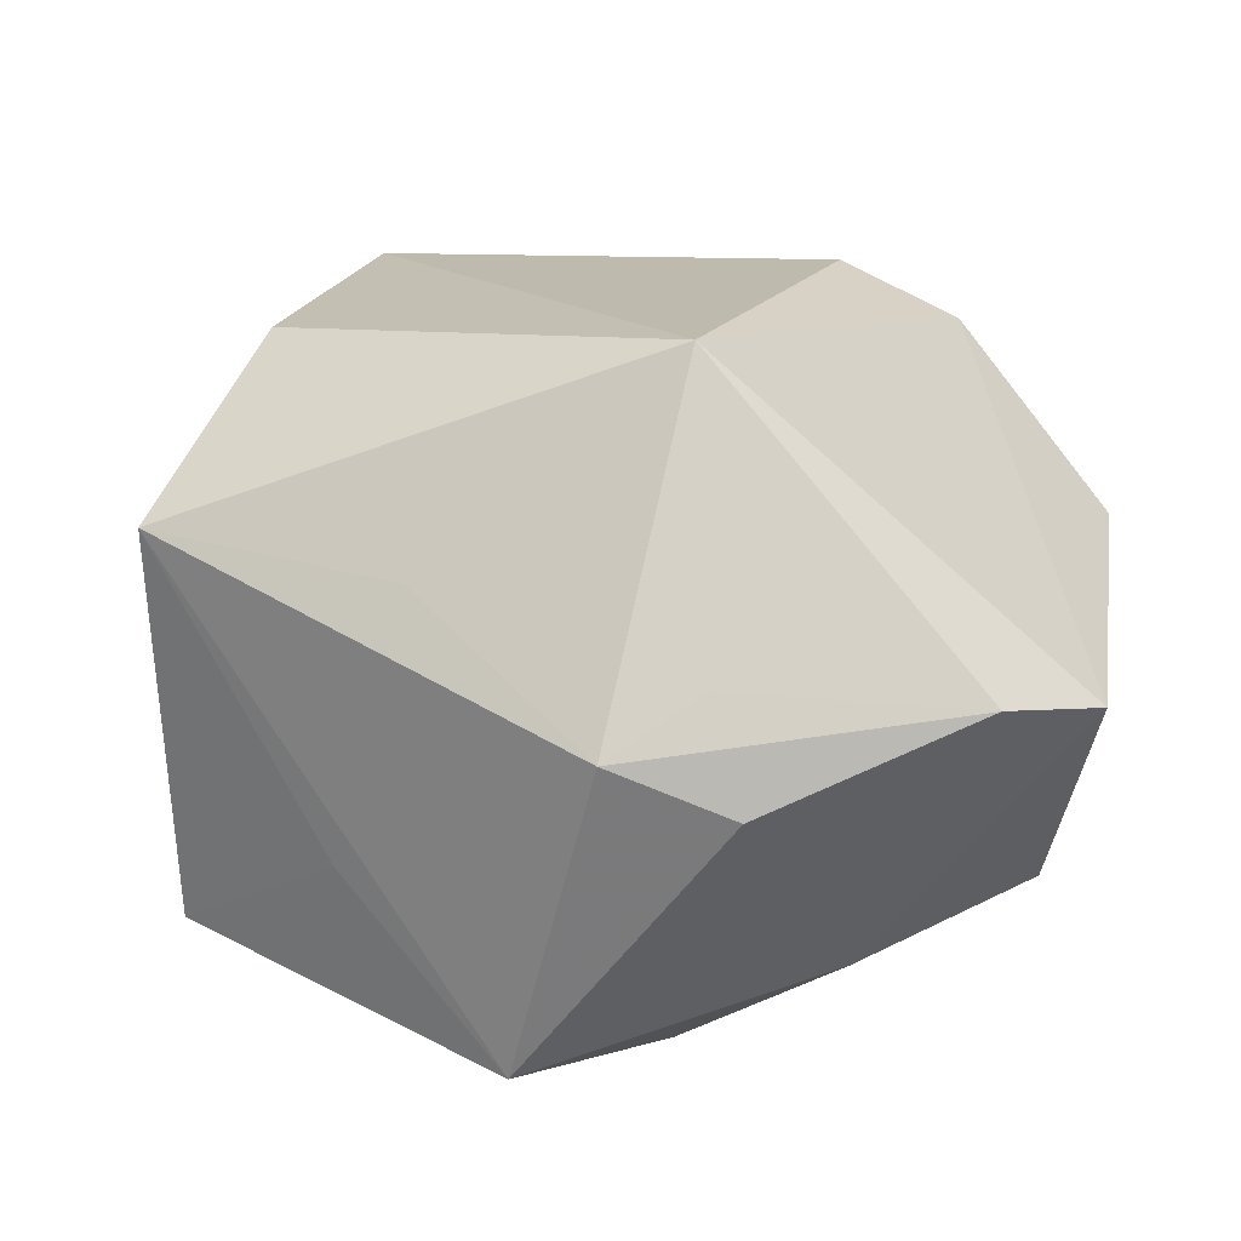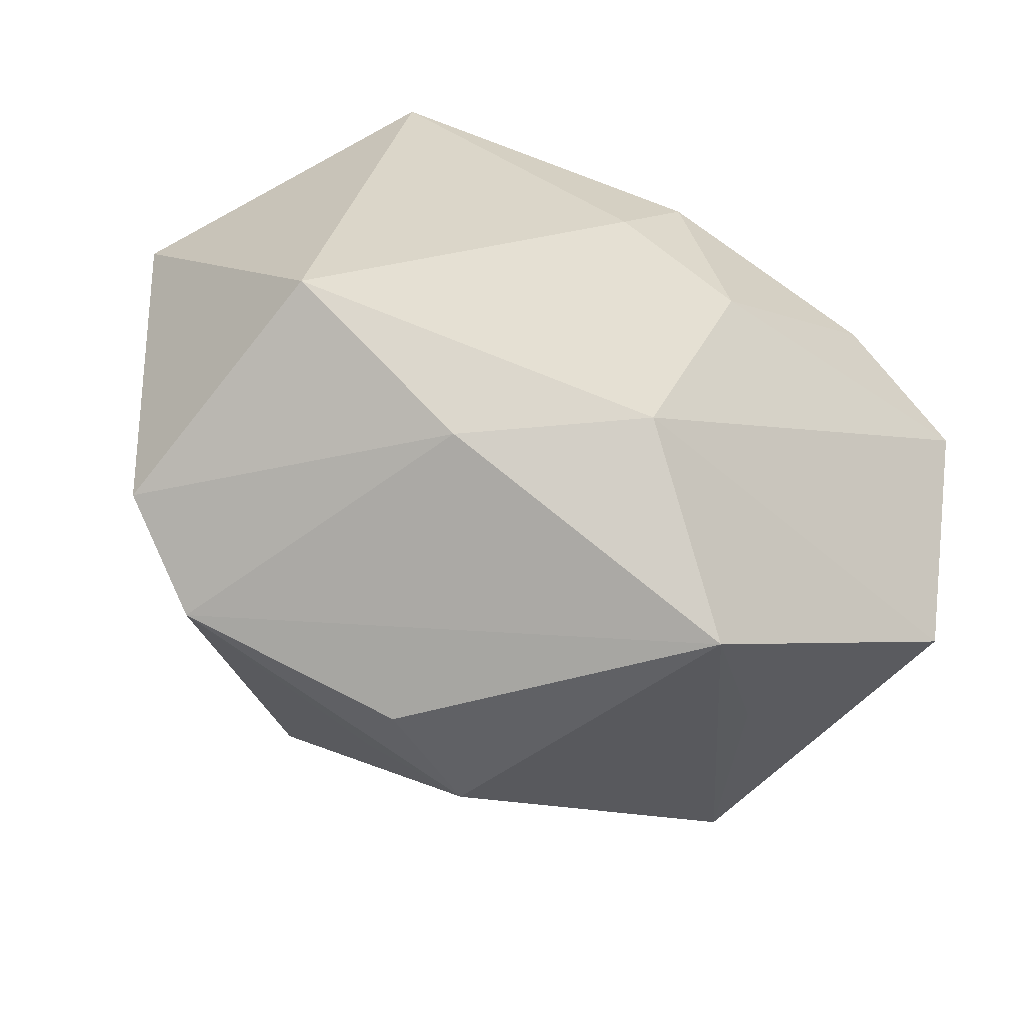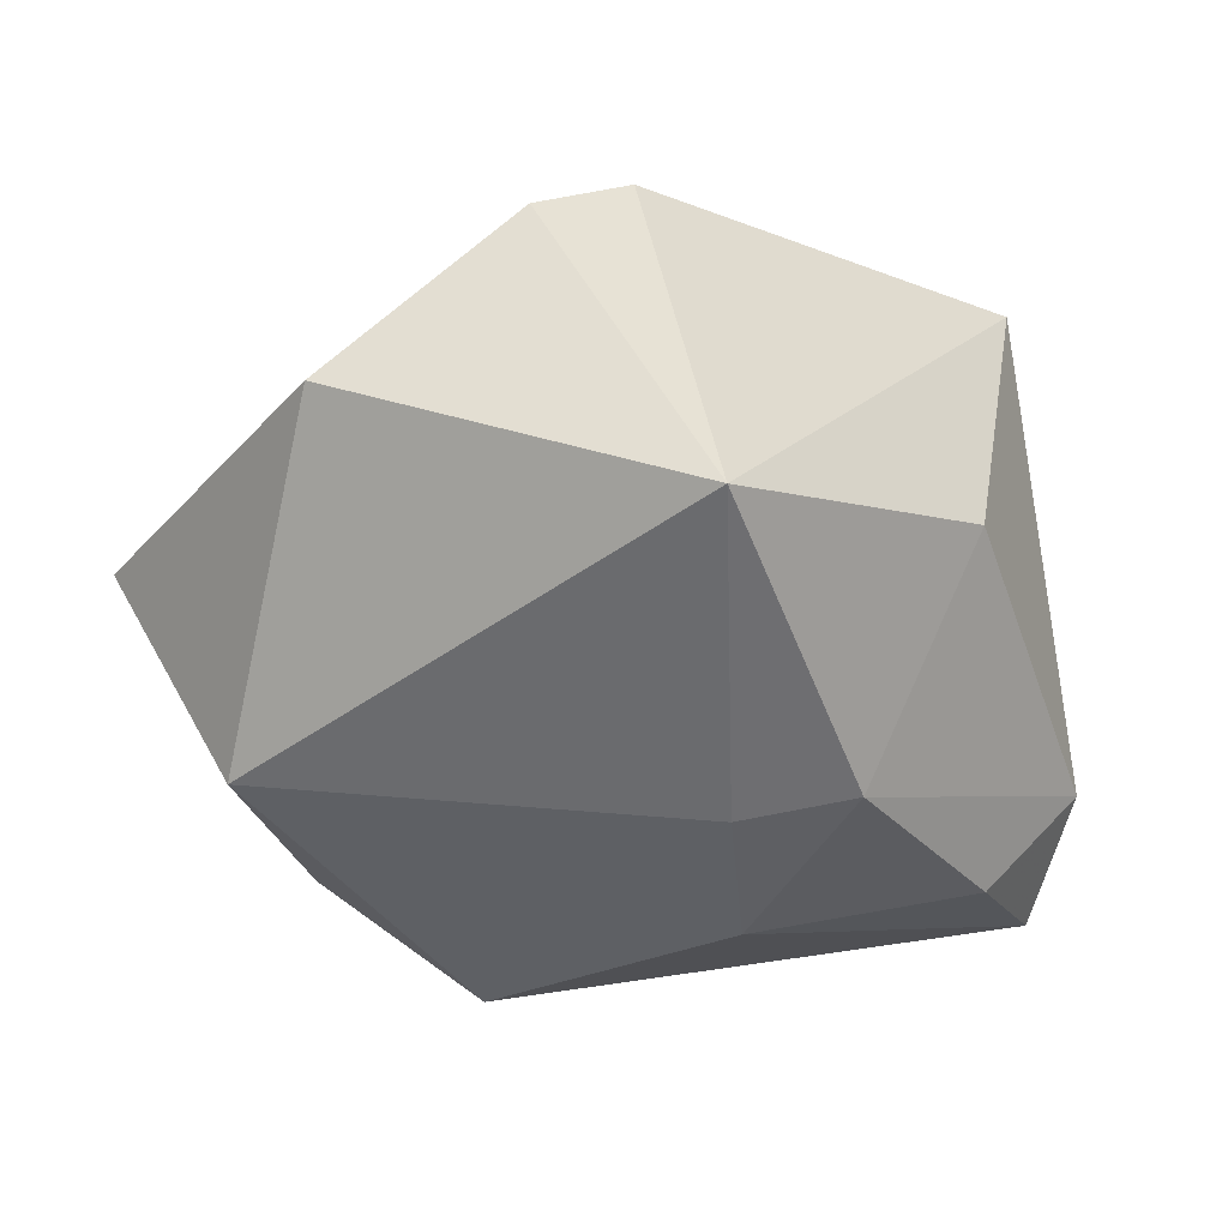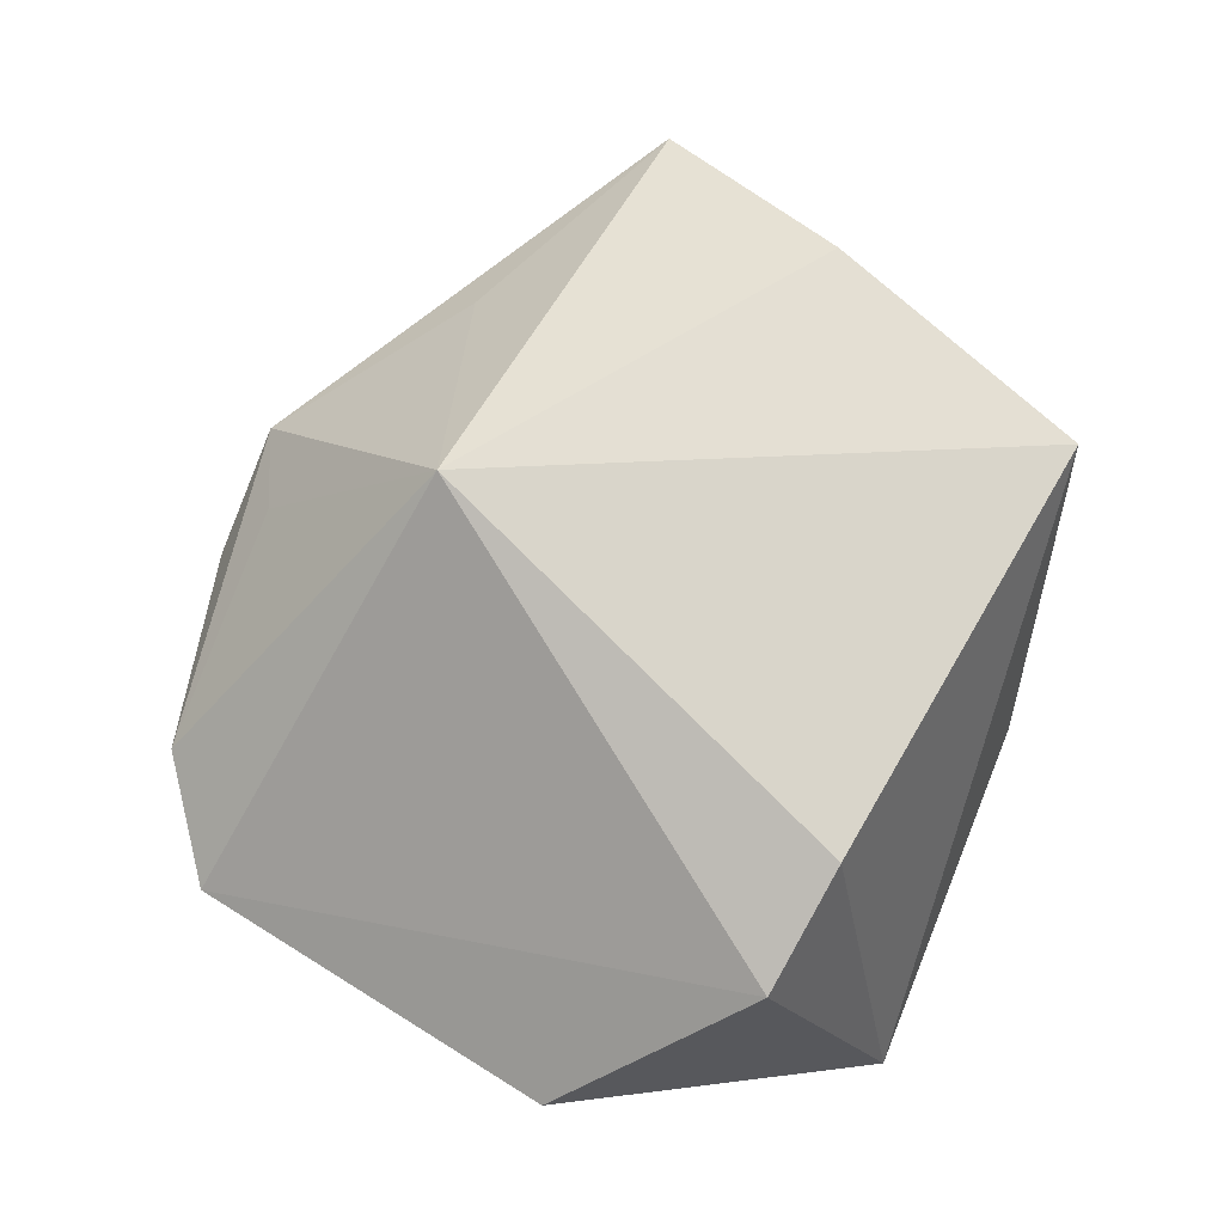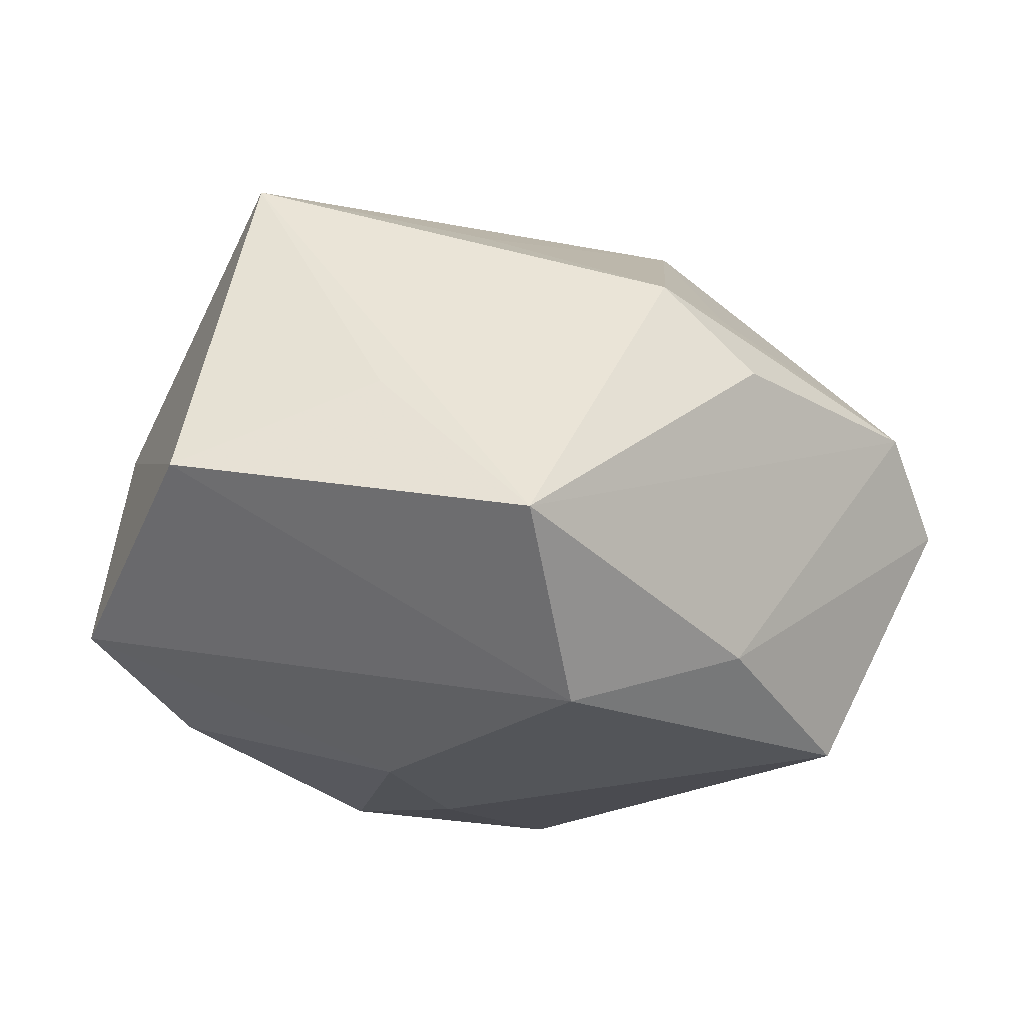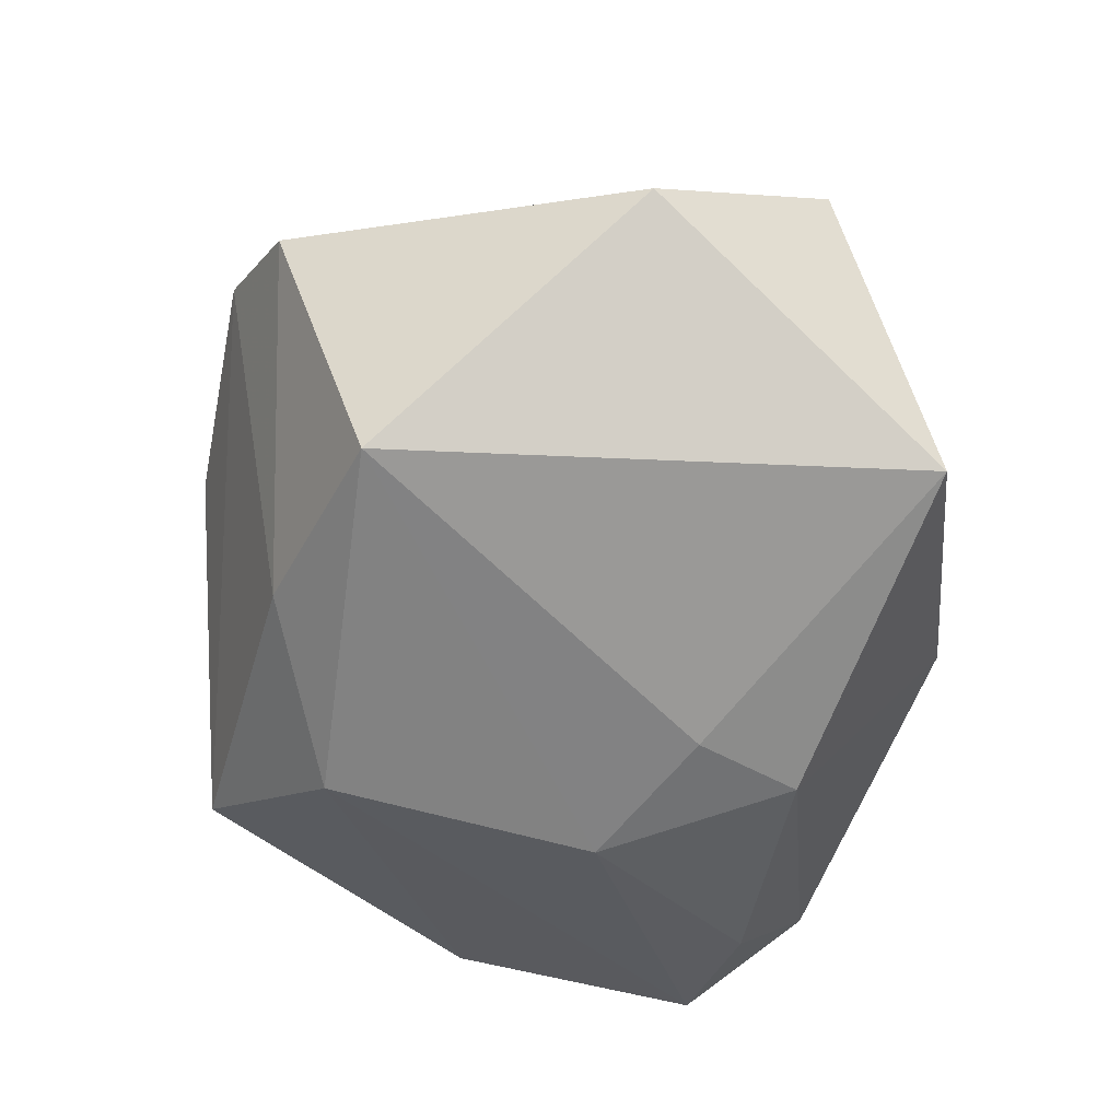
<metadata>
{"format":"obj","ext":"obj","renderer":"f3d","projection":"perspective","resolution":1024,"background":"white","views":[{"elev":-53.2,"azim":16.6,"up":"+Y"},{"elev":-54.4,"azim":161.2,"up":"+Y"},{"elev":-42.7,"azim":139.2,"up":"+Z"},{"elev":50.7,"azim":114.4,"up":"+Z"},{"elev":-23.8,"azim":-24.3,"up":"+Z"},{"elev":-58.1,"azim":96.6,"up":"+Z"}]}
</metadata>
<code>
v -0.01607 0.03433 0.02435
v -0.01221 -0.0003365 -0.02914
v 0.03299 -0.02992 0.00474
v 0.01175 -0.03097 0.01405
v -0.04298 0.00601 -0.01699
v 0.01452 -0.02679 -0.02145
v 0.04086 -0.02342 -0.00263
v -0.02717 0.01457 0.02176
v 0.0447 0.01123 -0.008703
v 0.002361 -0.03601 0.01327
v 0.0211 0.03433 -0.02241
v -0.008808 0.03433 -0.00756
v -0.03704 0.0185 -0.01225
v 0.01631 -0.01072 0.033
v -0.002981 -0.02447 -0.0277
v -0.03813 0.01241 0.006555
v -0.01382 -0.03862 -0.01477
v -0.04229 -0.01789 -0.007247
v -0.03264 -0.01152 0.02924
v 0.02596 0.02956 0.01389
v -0.01064 -0.02095 0.02384
v -0.03021 0.01222 -0.02291
v -0.001135 0.01033 -0.02891
v -0.02423 -0.02652 0.001568
v 0.03537 0.02739 0.005791
v 0.03133 -0.01568 -0.02614
v -0.02159 0.009373 0.033
v 0.01179 -0.03685 0.005131
v -0.008154 0.01882 -0.02774
f 20 1 14
f 25 20 14
f 14 1 27
f 27 19 14
f 8 27 1
f 19 27 8
f 7 25 14
f 9 25 7
f 11 25 9
f 1 20 11
f 20 25 11
f 13 5 16
f 1 13 16
f 16 8 1
f 19 8 16
f 18 19 16
f 16 5 18
f 3 7 14
f 3 10 28
f 3 6 7
f 14 19 21
f 21 10 14
f 19 10 21
f 28 10 17
f 17 3 28
f 6 3 17
f 17 10 19
f 12 13 1
f 1 11 12
f 14 10 4
f 4 3 14
f 10 3 4
f 24 19 18
f 18 17 24
f 24 17 19
f 26 23 11
f 7 6 26
f 26 11 9
f 2 23 26
f 9 7 26
f 29 23 2
f 11 23 29
f 13 12 29
f 29 12 11
f 2 26 15
f 15 26 6
f 6 17 15
f 15 5 2
f 18 5 15
f 15 17 18
f 2 5 22
f 22 29 2
f 22 5 13
f 13 29 22

</code>
